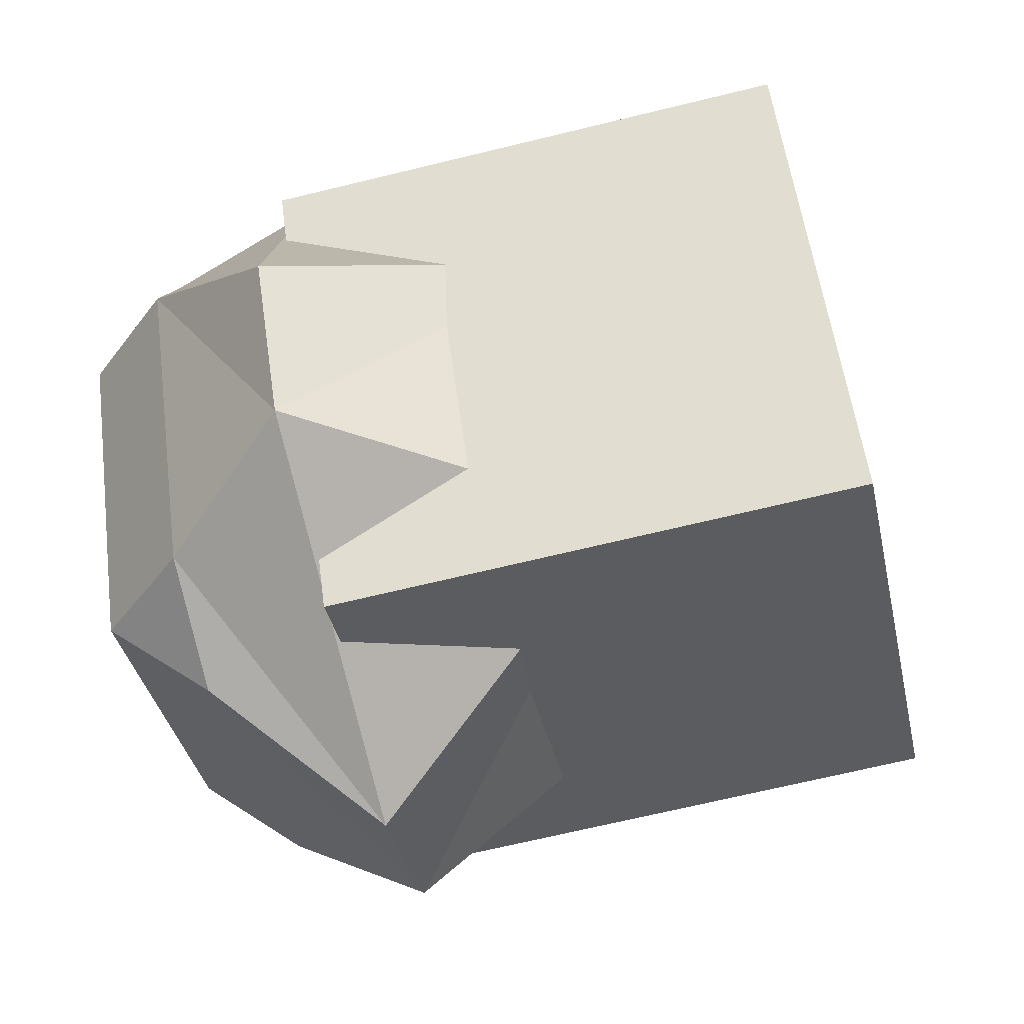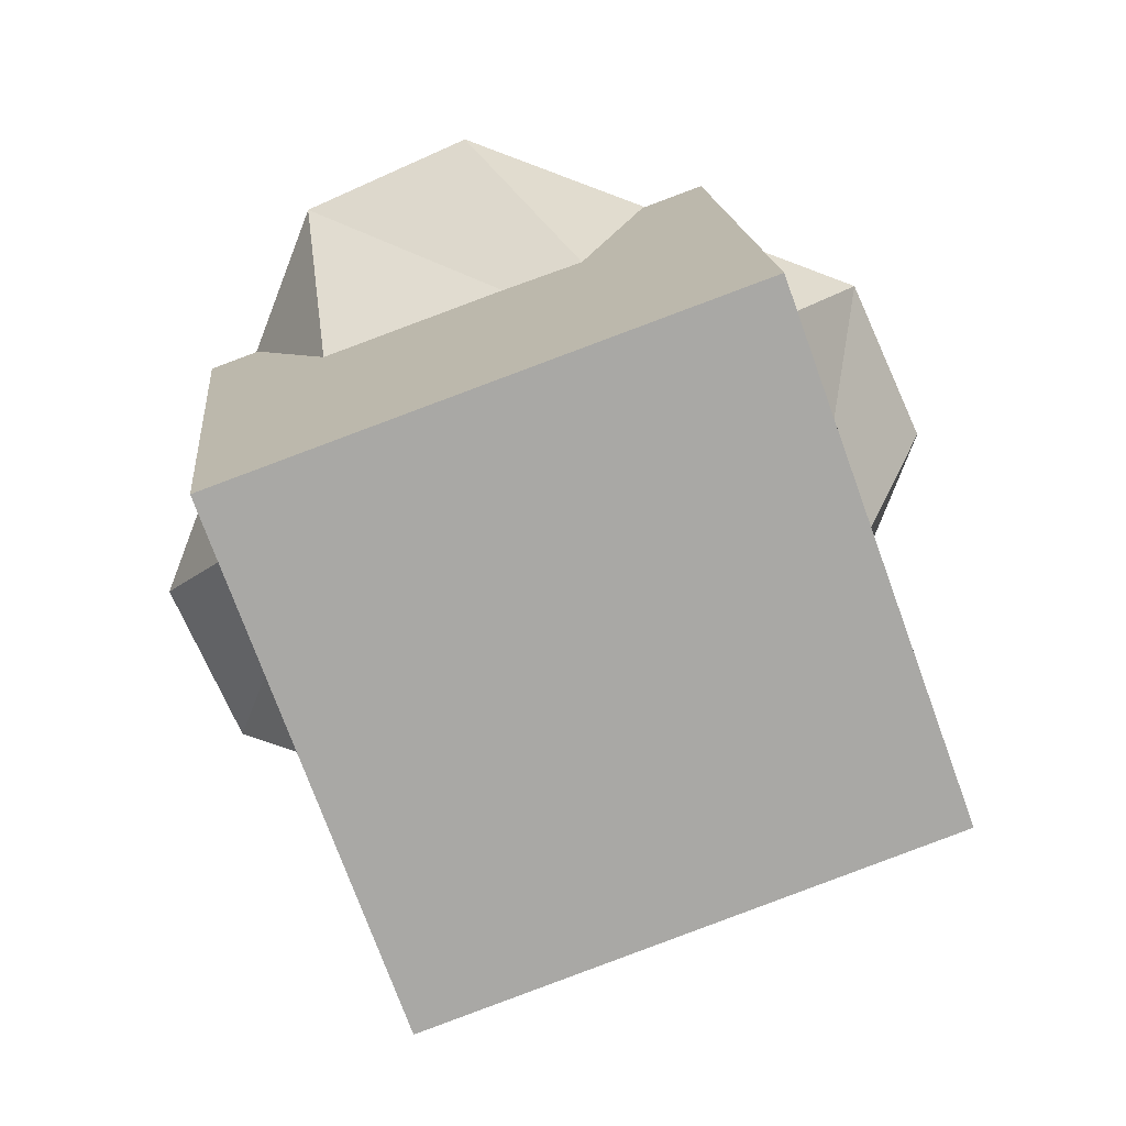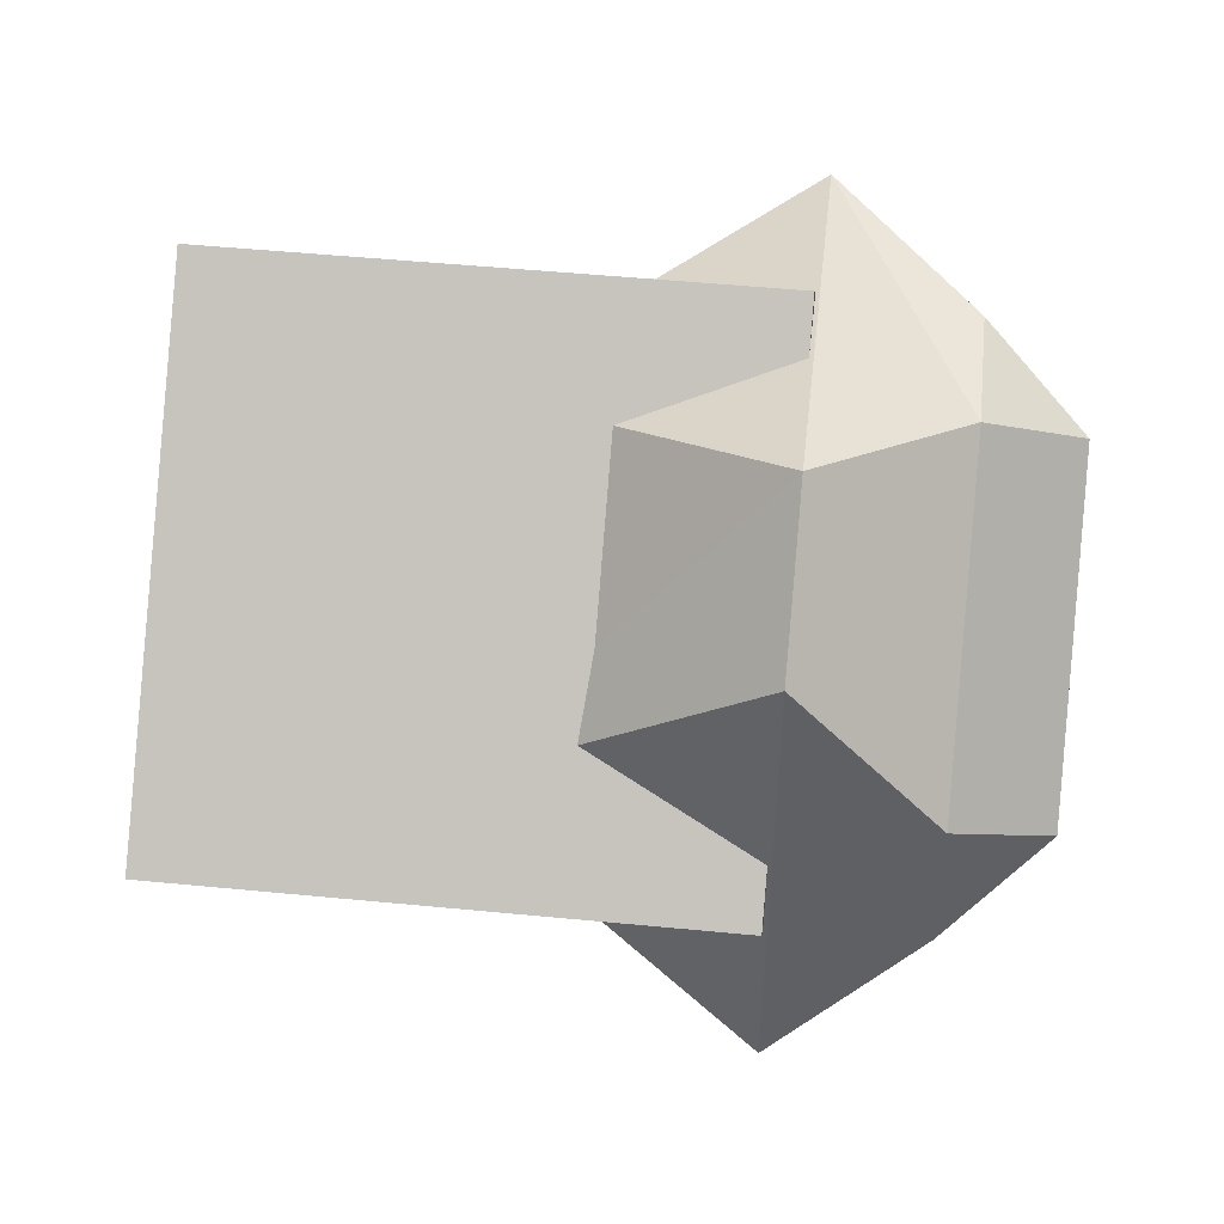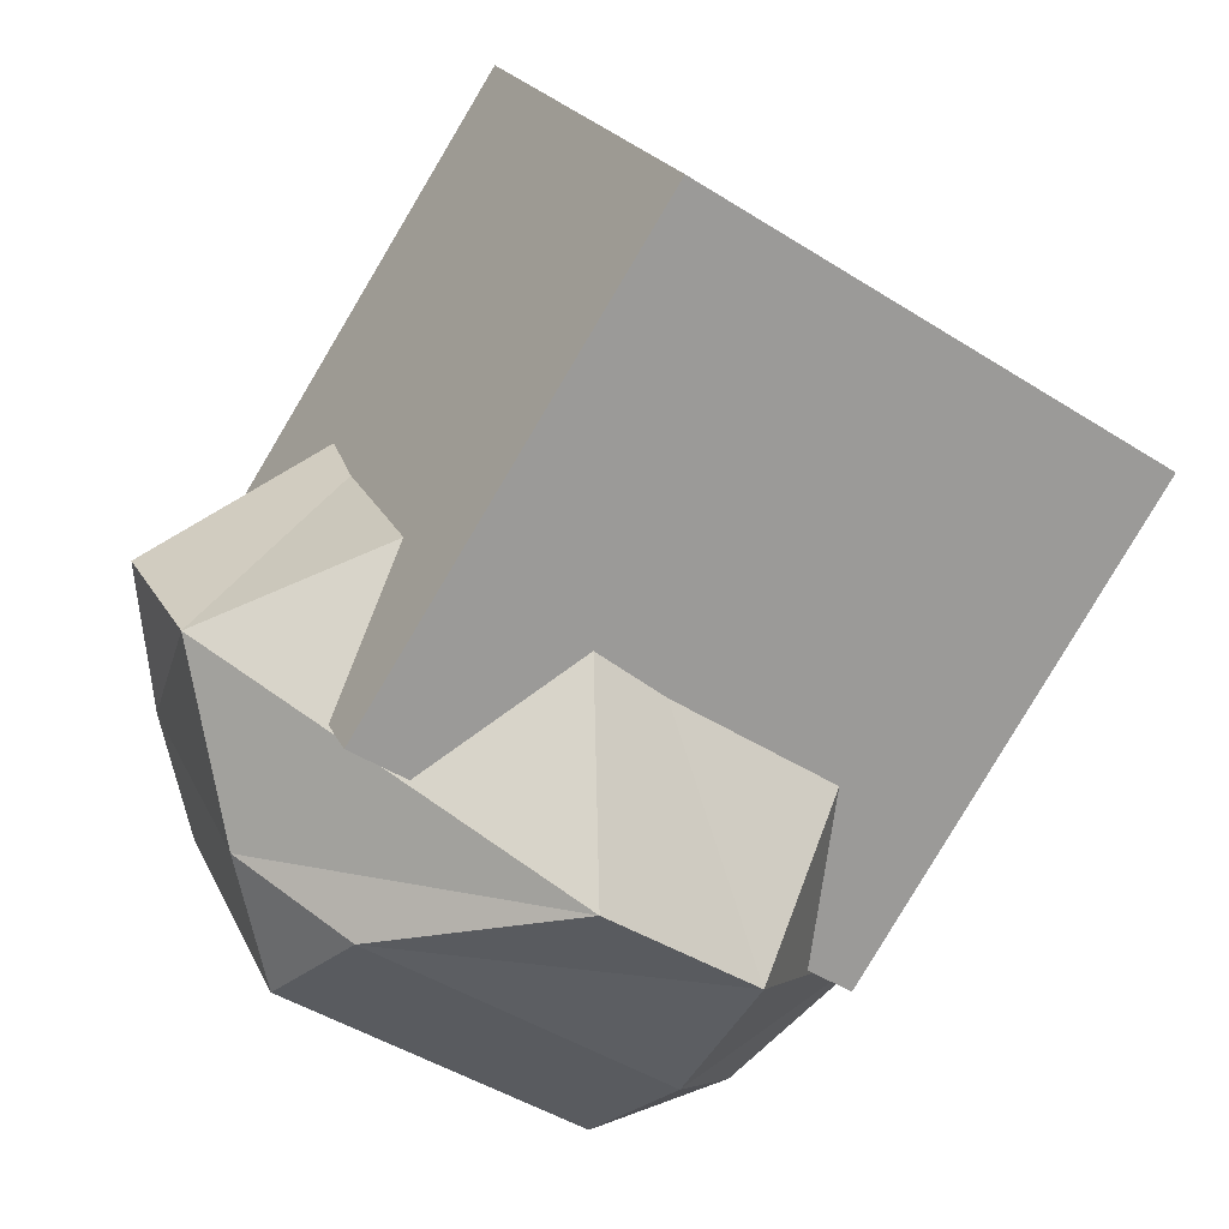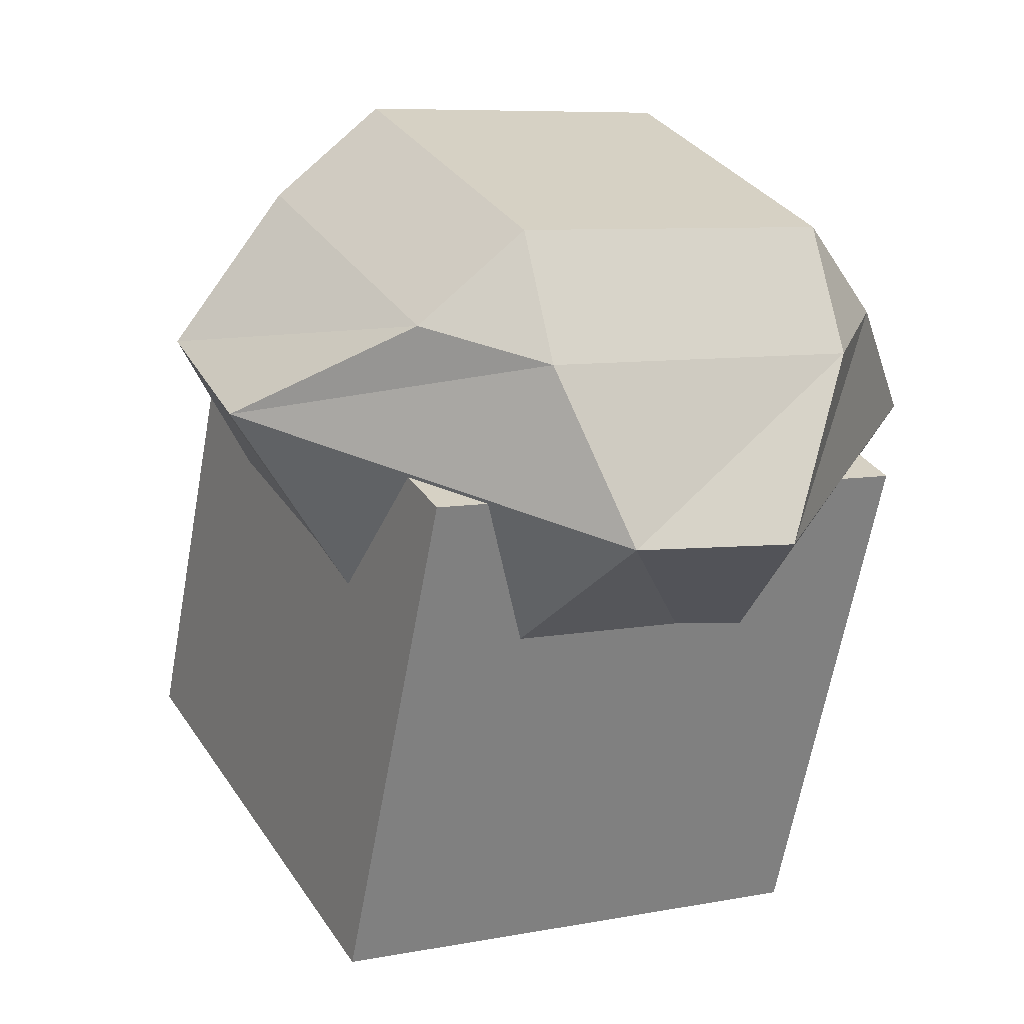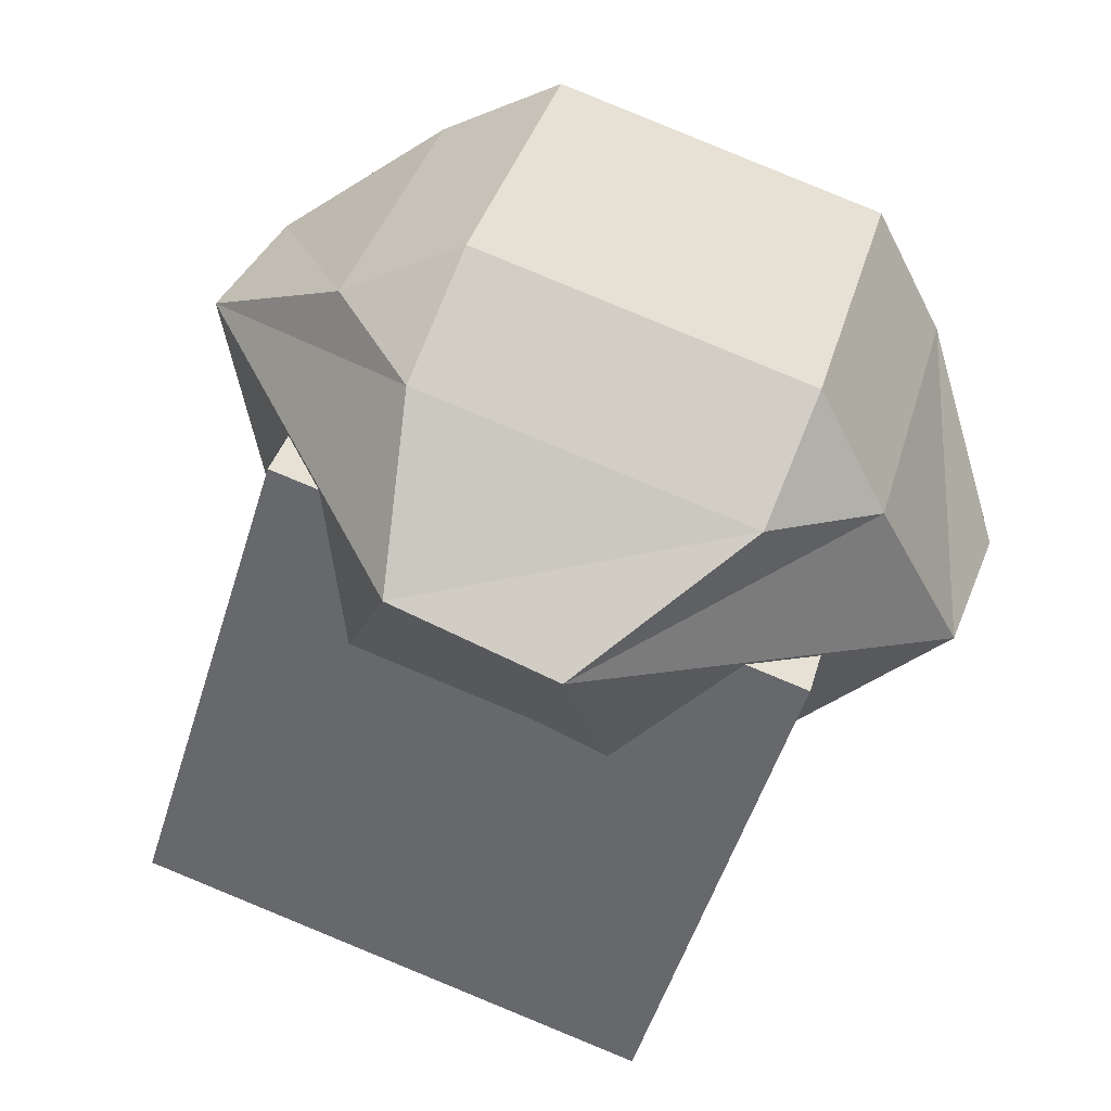
<metadata>
{"format":"obj","ext":"obj","renderer":"f3d","projection":"perspective","resolution":1024,"background":"white","views":[{"elev":-54.8,"azim":119.8,"up":"+Y"},{"elev":18.5,"azim":-168.4,"up":"+Y"},{"elev":19.2,"azim":-68.3,"up":"+Y"},{"elev":-78.1,"azim":165.6,"up":"+Y"},{"elev":12.7,"azim":41.0,"up":"+Z"},{"elev":37.7,"azim":-5.2,"up":"+Z"}]}
</metadata>
<code>
o Cube
v 1.517 0.5514 1.664
v 0.9522 0.6604 -0.2515
v 0.8448 -1.33 1.755
v 0.2799 -1.221 -0.1602
v -0.2799 1.221 2.232
v -0.8448 1.33 0.3165
v -0.9522 -0.6604 2.323
v -1.517 -0.5514 0.4077
v 1.343 0.6439 2.287
v 1.323 0.2813 2.653
v 1.548 0.1791 2.201
v 0.7586 0.3902 0.7375
v 1.699 -0.3355 1.575
v 1.436 -0.9307 1.619
v 1.121 -1.017 2.259
v 0.8961 -0.9146 2.711
v 0.6707 -1.238 2.379
v -0.01825 -1.52 2.014
v -0.5889 -1.263 2.197
v 0.3313 -0.8057 0.7955
v 0.2008 1.07 2.648
v -0.249 0.8487 2.769
v 0.1812 0.7069 3.014
v 0.5913 1.41 2.001
v 1.162 1.152 1.818
v -0.3836 0.8158 1.099
v -0.6764 -0.3472 2.827
v -0.4715 -0.8119 2.74
v -0.2461 -0.489 3.072
v -0.811 -0.3801 1.157
v -1.126 0.225 2.44
v -0.8628 0.8202 2.396
f 3 5 1
f 8 3 4
f 6 7 8
f 8 2 6
f 4 1 2
f 2 5 6
f 12 30 26
f 32 22 24
f 19 28 31
f 23 16 10
f 14 15 18
f 9 10 11
f 12 13 14
f 15 16 17
f 18 19 20
f 21 22 23
f 24 25 26
f 27 28 29
f 30 31 32
f 26 32 24
f 12 25 13
f 11 13 9
f 31 27 32
f 17 18 15
f 21 24 22
f 29 17 16
f 16 11 10
f 30 19 31
f 23 27 29
f 10 21 23
f 20 14 18
f 25 9 13
f 3 7 5
f 8 7 3
f 6 5 7
f 8 4 2
f 4 3 1
f 2 1 5
f 12 20 30
f 32 27 22
f 19 17 28
f 23 29 16
f 14 11 15
f 26 30 32
f 12 26 25
f 11 14 13
f 31 28 27
f 17 19 18
f 21 25 24
f 29 28 17
f 16 15 11
f 30 20 19
f 23 22 27
f 10 9 21
f 20 12 14
f 25 21 9

</code>
